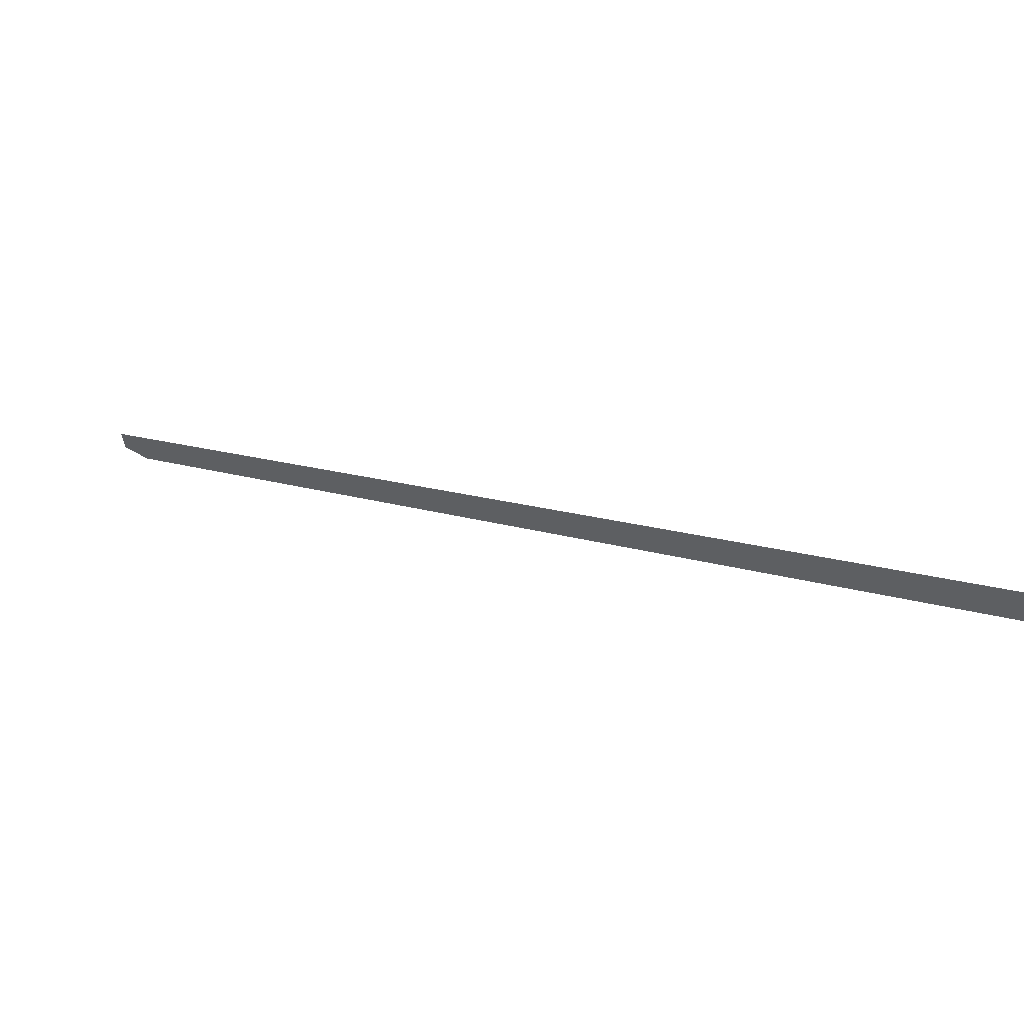
<metadata>
{"format":"obj","ext":"obj","renderer":"f3d","projection":"perspective","resolution":1024,"background":"white","views":[{"elev":64.1,"azim":-60.0,"up":"+Z"}]}
</metadata>
<code>
o 3362
v 2157 1897 6.85
v 2157 1893 10.18
v 2157 1893 9.971
v 2157 1893 10.18
v 2157 1897 6.85
v 2157 1893 10.18
v 2157 1893 10.18
v 2157 1897 6.85
v 2157 1898 6.999
v 2157 1898 6.999
v 2157 1898 6.85
v 2157 1897 6.85
v 2157 1893 10.18
v 2157 1898 6.999
v 2157 1893 10.18
v 2157 1893 9.971
v 2157 1893 10.18
v 2157 1893 9.971
v 2157 1893 10.18
v 2157 1897 6.85
f 1 2 3
f 4 5 6
f 7 8 9
f 10 8 11
f 12 13 9
f 12 14 11
f 15 16 17
f 18 19 20

</code>
